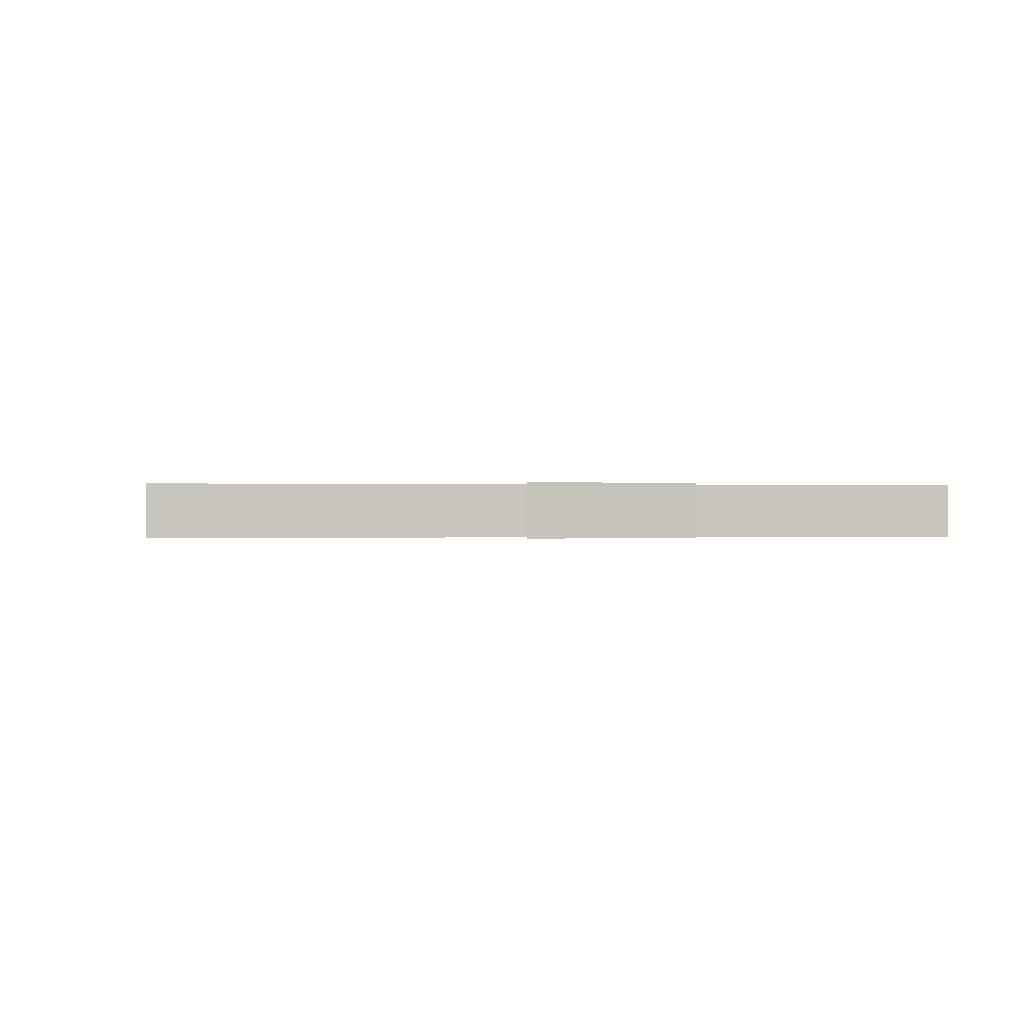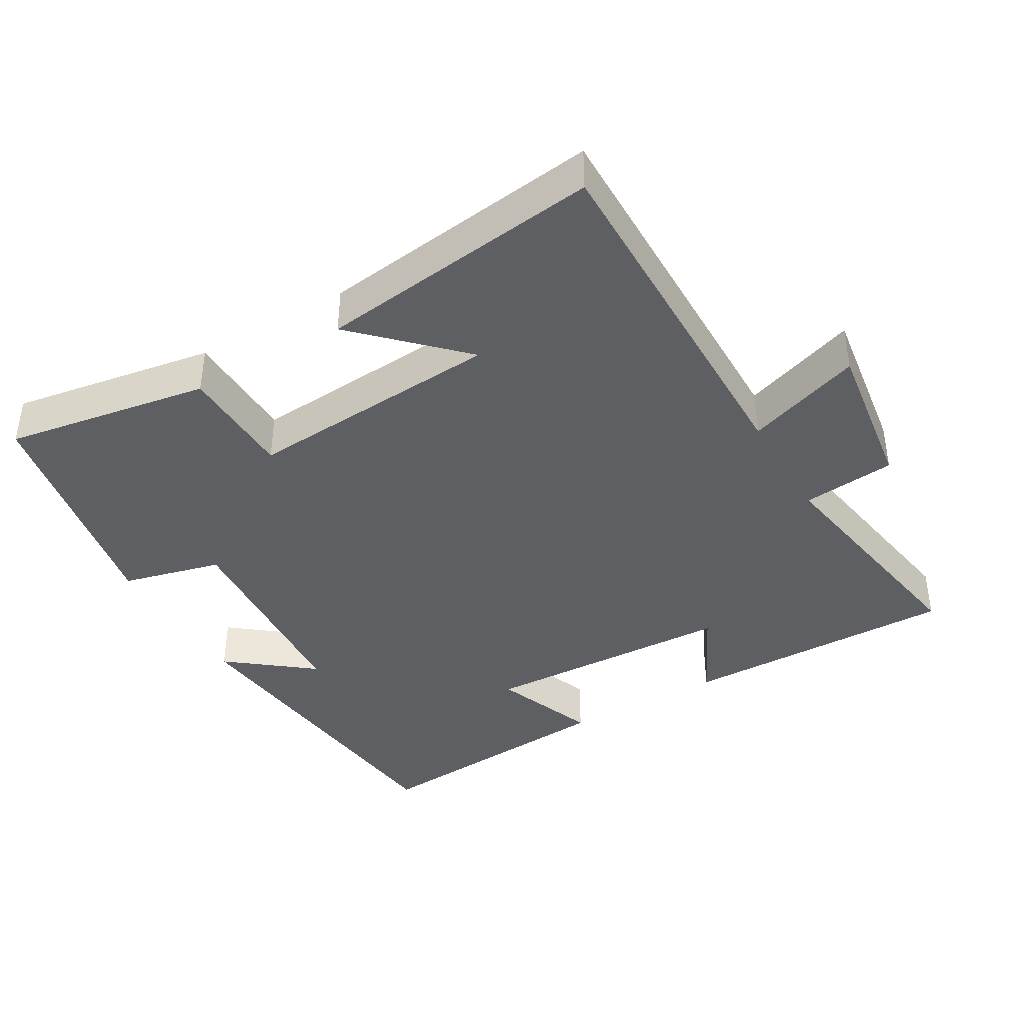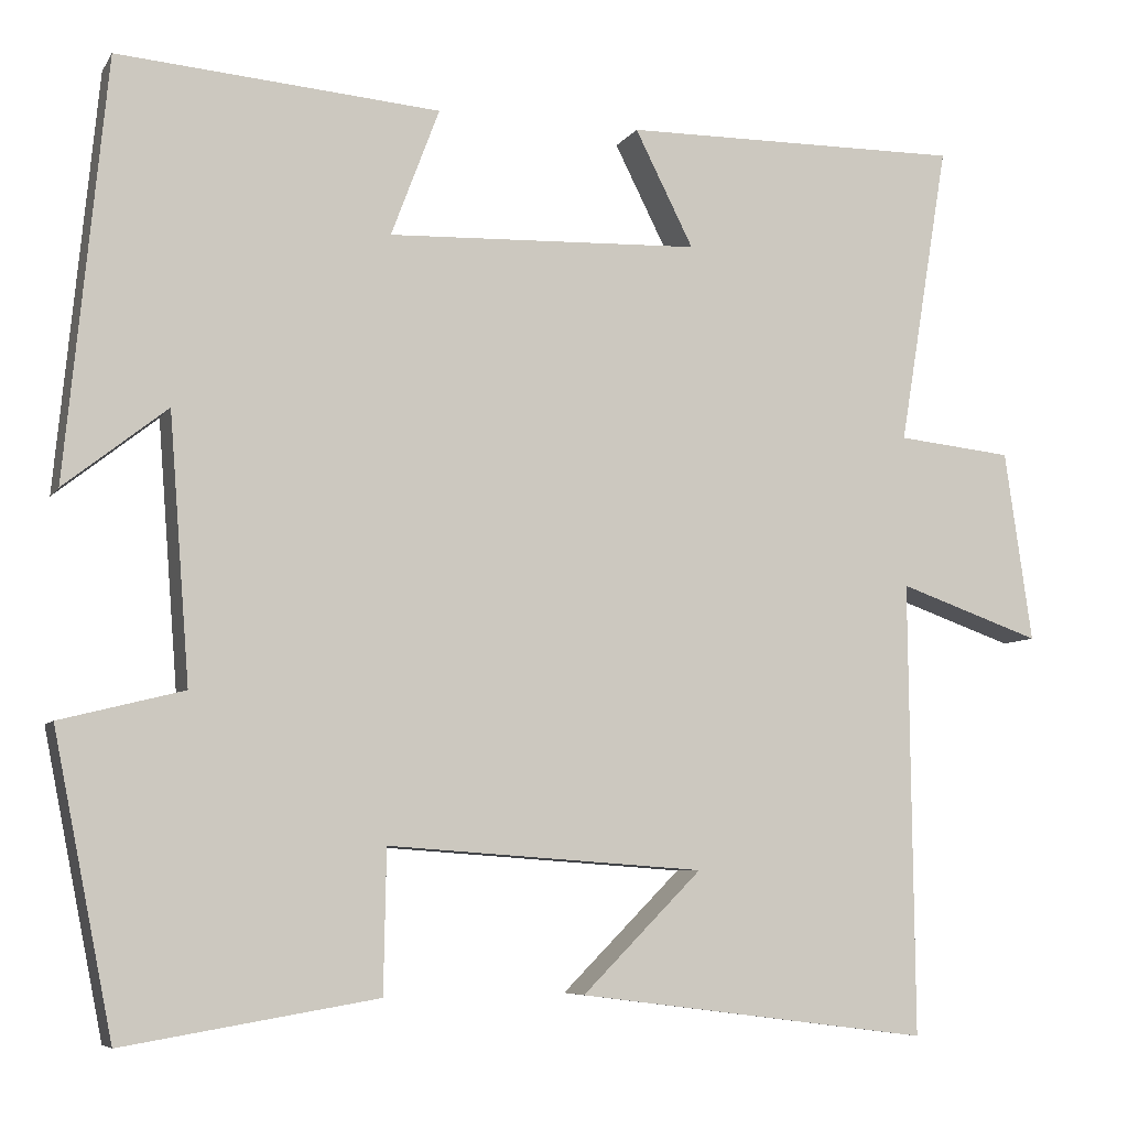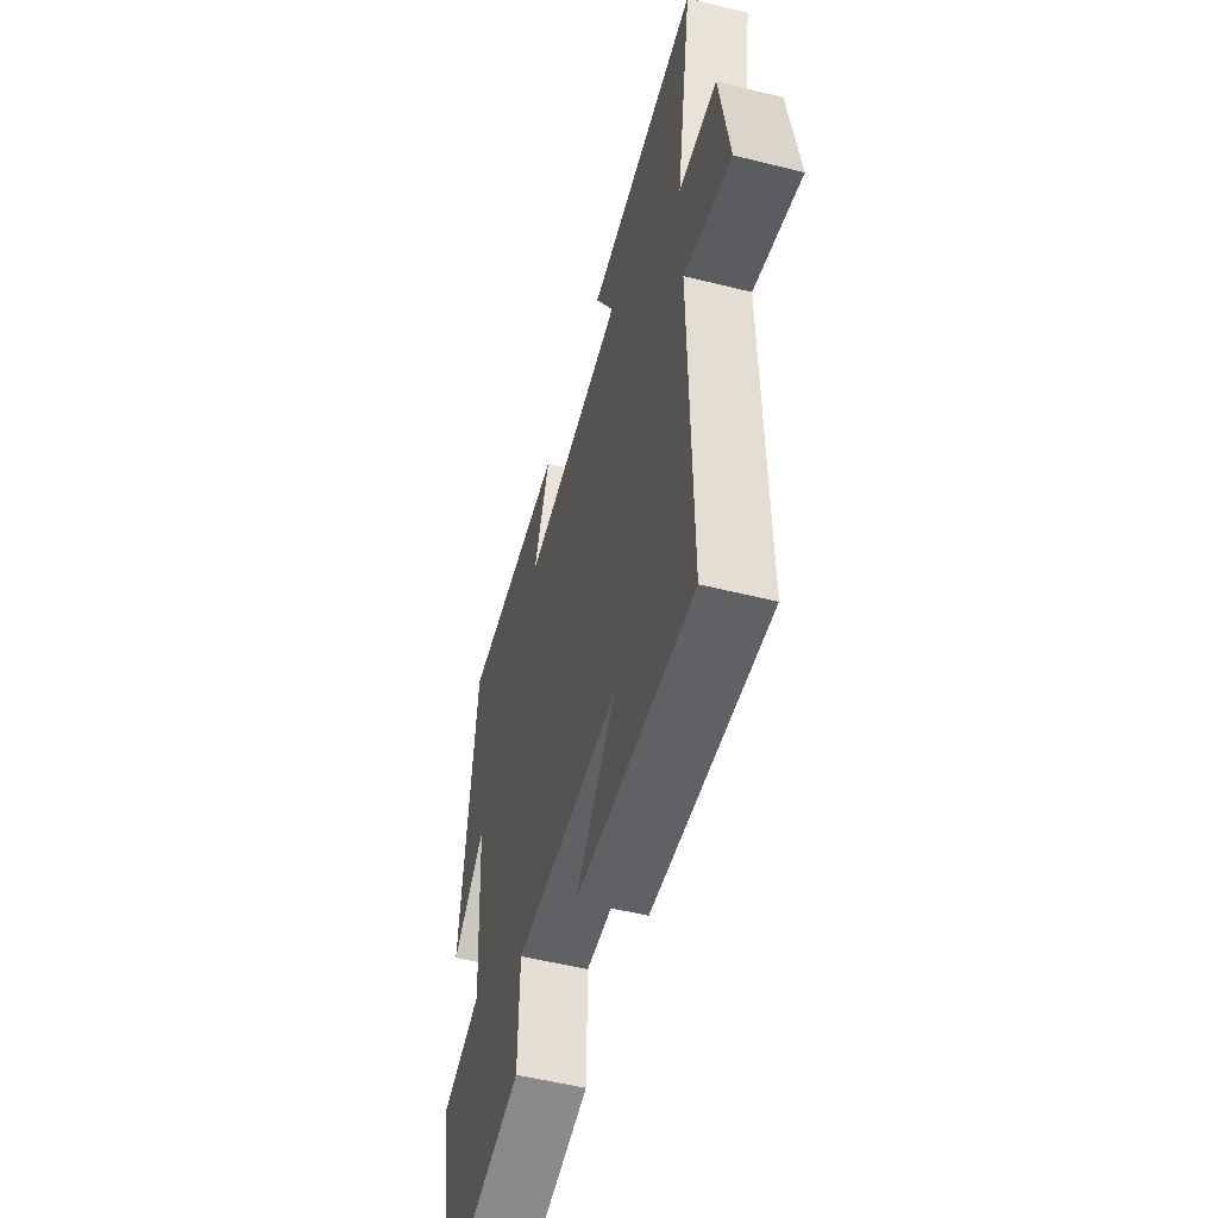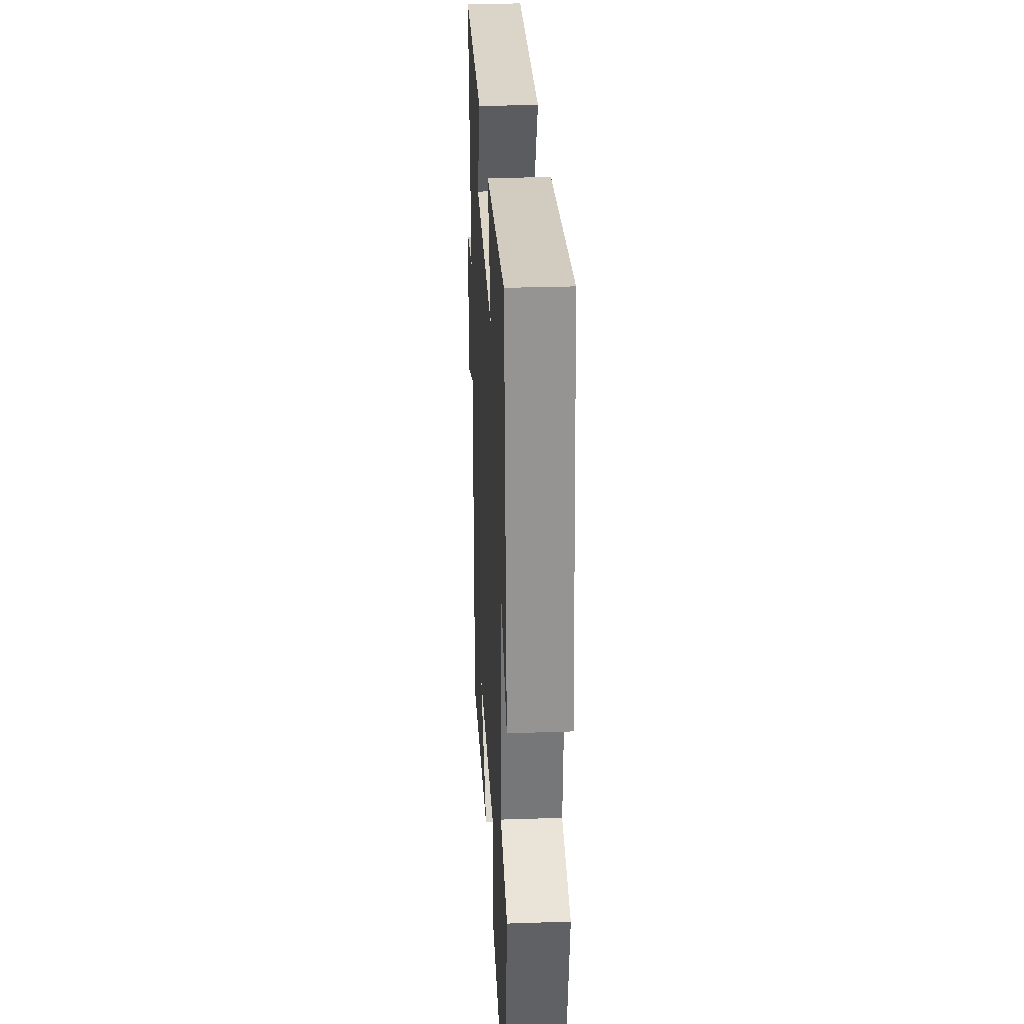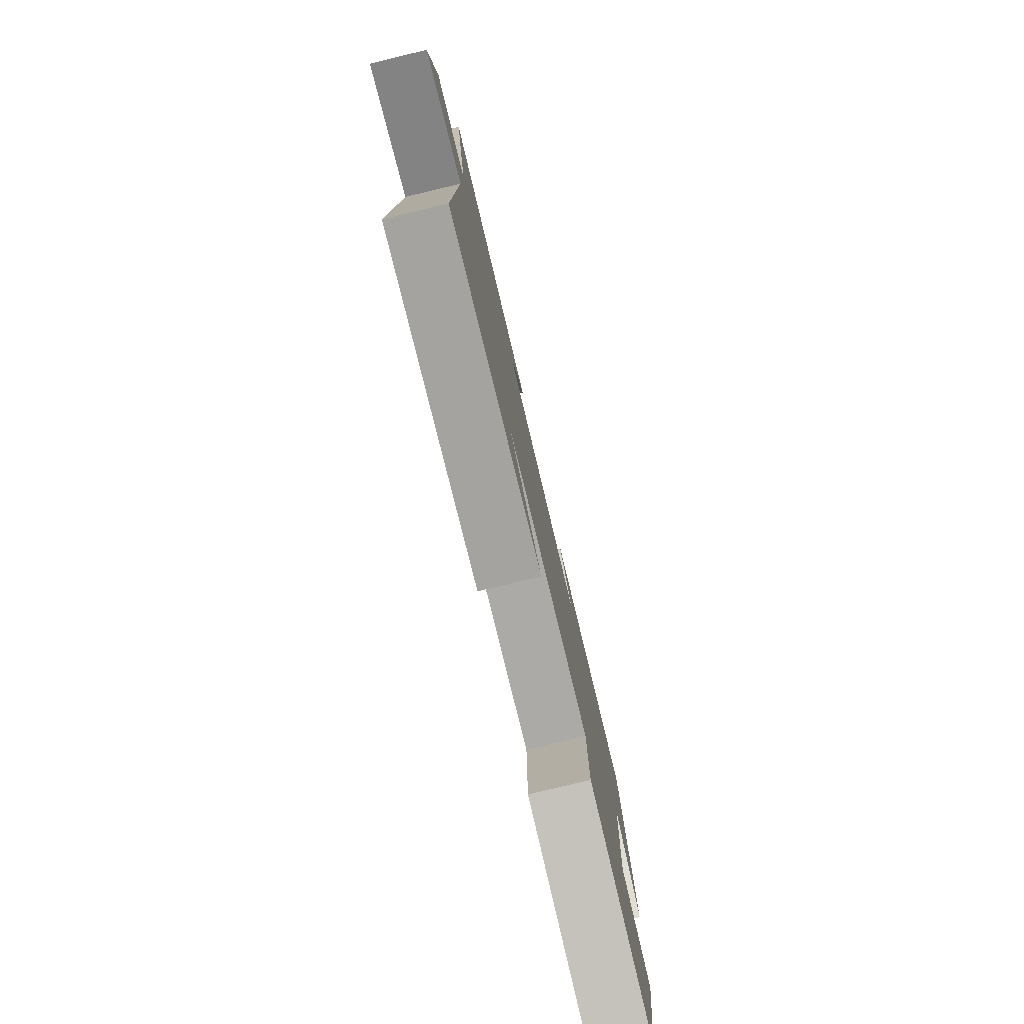
<metadata>
{"format":"obj","ext":"obj","renderer":"f3d","projection":"perspective","resolution":1024,"background":"white","views":[{"elev":-0.2,"azim":-98.9,"up":"+Y"},{"elev":-39.9,"azim":-149.7,"up":"+Y"},{"elev":-6.9,"azim":161.4,"up":"+Z"},{"elev":-54.1,"azim":-104.8,"up":"+Z"},{"elev":28.7,"azim":87.1,"up":"+Z"},{"elev":-79.6,"azim":-76.5,"up":"+Z"}]}
</metadata>
<code>
v 0.453 0.07 0.53
v 0.5 0.07 0.045
v 0.381 0.07 0.139
v 0.357 0.07 -0.169
v 0.5 0.07 -0.205
v 0.431 0.07 -0.549
v 0.137 0.07 -0.5
v 0.134 0.07 -0.335
v -0.234 0.07 -0.361
v -0.095 0.07 -0.5
v -0.505 0.07 -0.552
v -0.5 0.07 -0.025
v -0.666 0.07 -0.083
v -0.634 0.07 0.139
v -0.5 0.07 0.153
v -0.558 0.07 0.504
v -0.161 0.07 0.5
v -0.229 0.07 0.365
v 0.135 0.07 0.351
v 0.079 0.07 0.5
v 0.453 0 0.53
v 0.5 0 0.045
v 0.381 0 0.139
v 0.357 0 -0.169
v 0.5 0 -0.205
v 0.431 0 -0.549
v 0.137 0 -0.5
v 0.134 0 -0.335
v -0.234 0 -0.361
v -0.095 0 -0.5
v -0.505 0 -0.552
v -0.5 0 -0.025
v -0.666 0 -0.083
v -0.634 0 0.139
v -0.5 0 0.153
v -0.558 0 0.504
v -0.161 0 0.5
v -0.229 0 0.365
v 0.135 0 0.351
v 0.079 0 0.5
f 1 2 3
f 20 1 3
f 19 20 3
f 18 19 3 4
f 15 16 17 18
f 15 18 4
f 12 13 14 15
f 12 15 4
f 9 10 11
f 9 11 12
f 12 4 5
f 9 12 5
f 8 9 5
f 5 6 7 8
f 23 22 21
f 23 21 40
f 23 40 39
f 24 23 39 38
f 38 37 36 35
f 24 38 35
f 35 34 33 32
f 24 35 32
f 31 30 29
f 32 31 29
f 25 24 32
f 25 32 29
f 25 29 28
f 28 27 26 25
f 1 21 22 2
f 2 22 23 3
f 3 23 24 4
f 4 24 25 5
f 5 25 26 6
f 6 26 27 7
f 7 27 28 8
f 8 28 29 9
f 9 29 30 10
f 10 30 31 11
f 11 31 32 12
f 12 32 33 13
f 13 33 34 14
f 14 34 35 15
f 15 35 36 16
f 16 36 37 17
f 17 37 38 18
f 18 38 39 19
f 19 39 40 20
f 20 40 21 1

</code>
